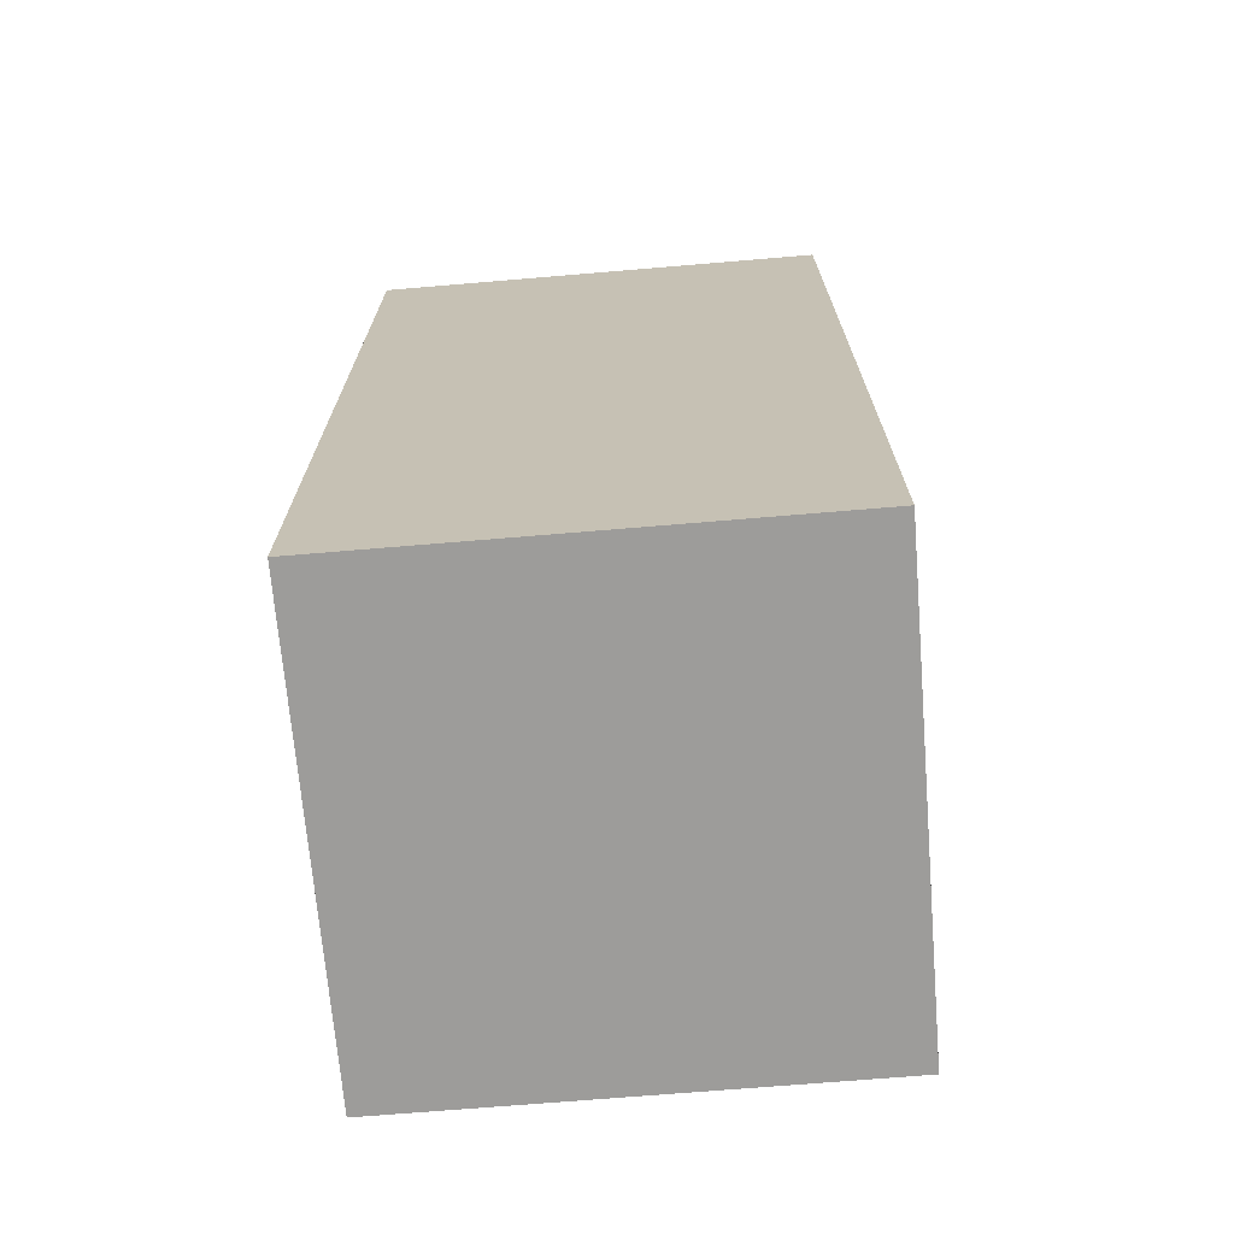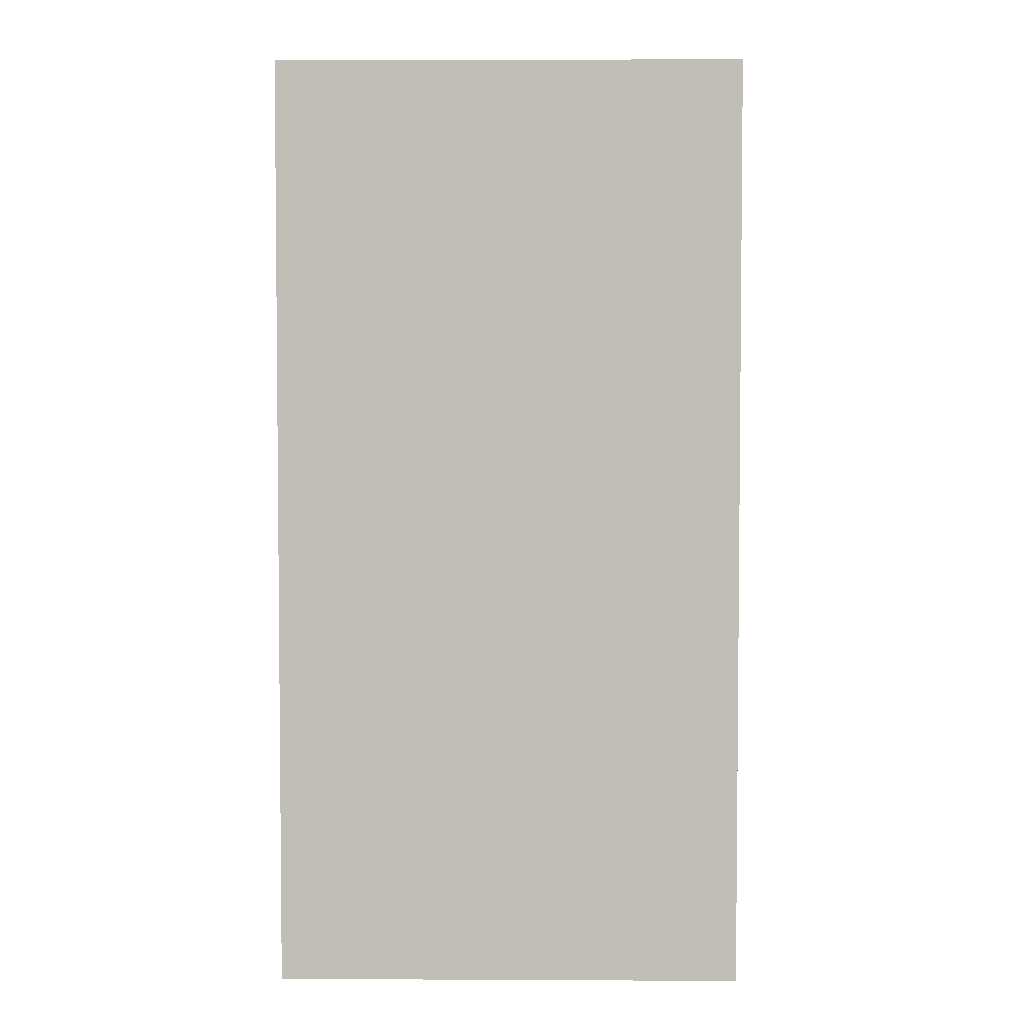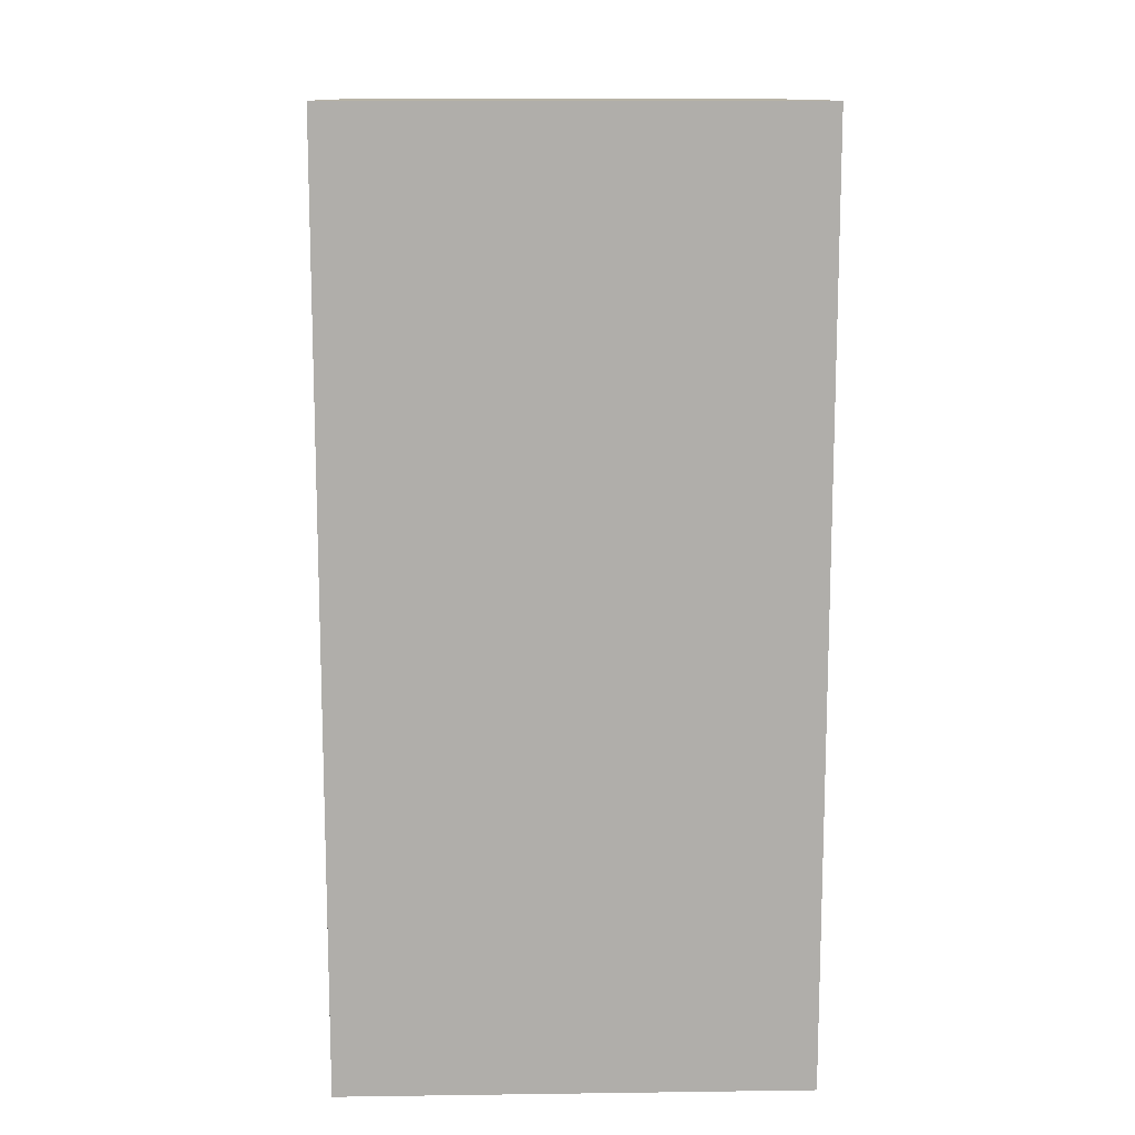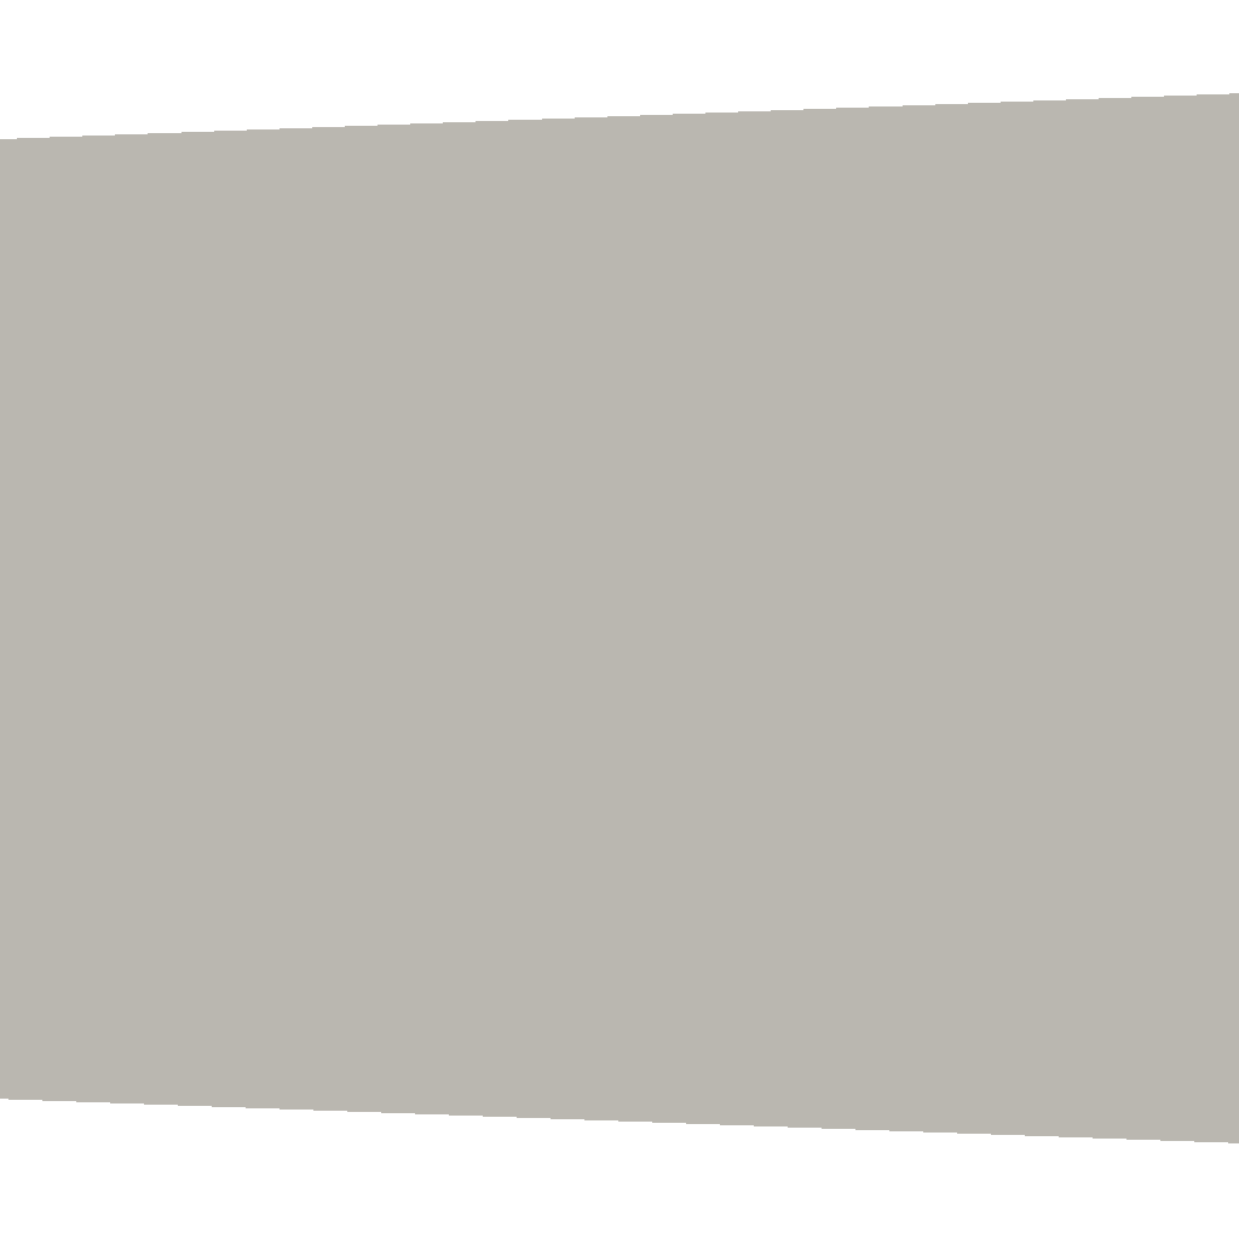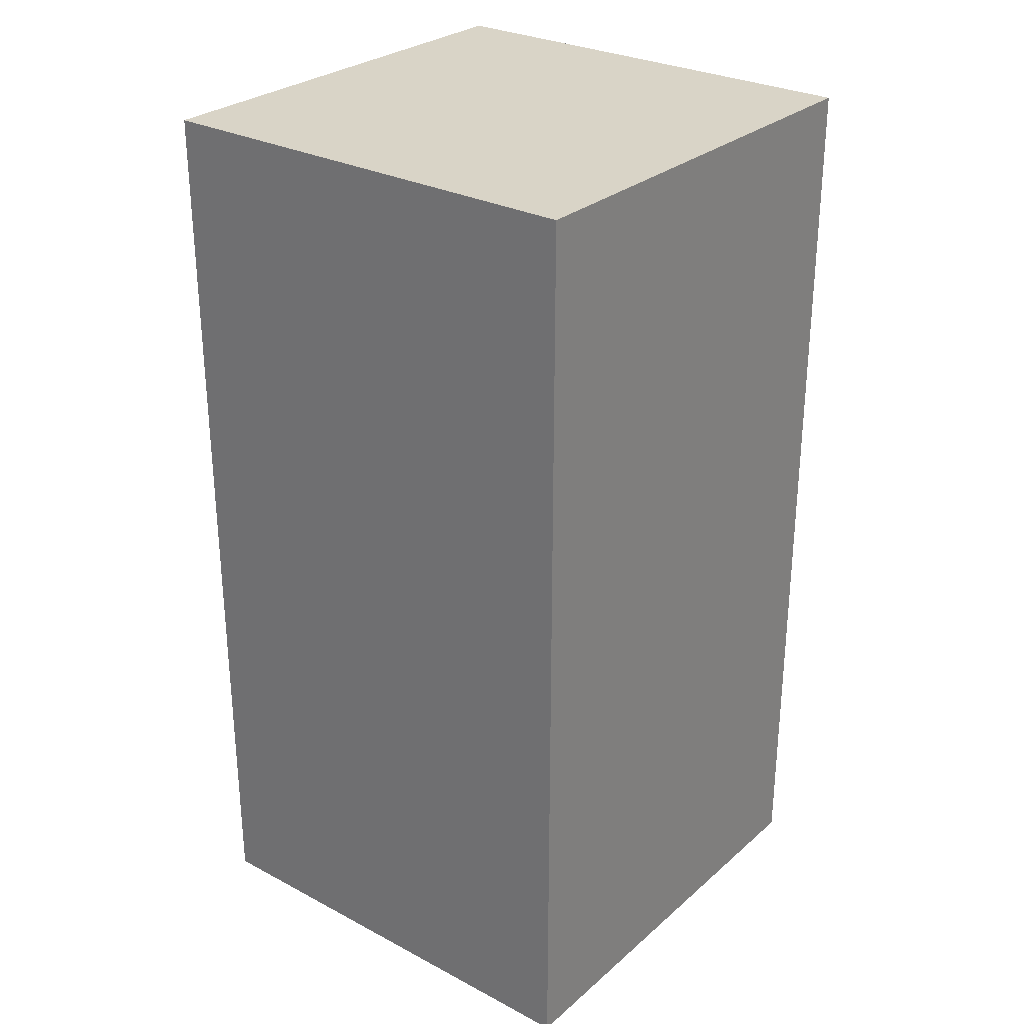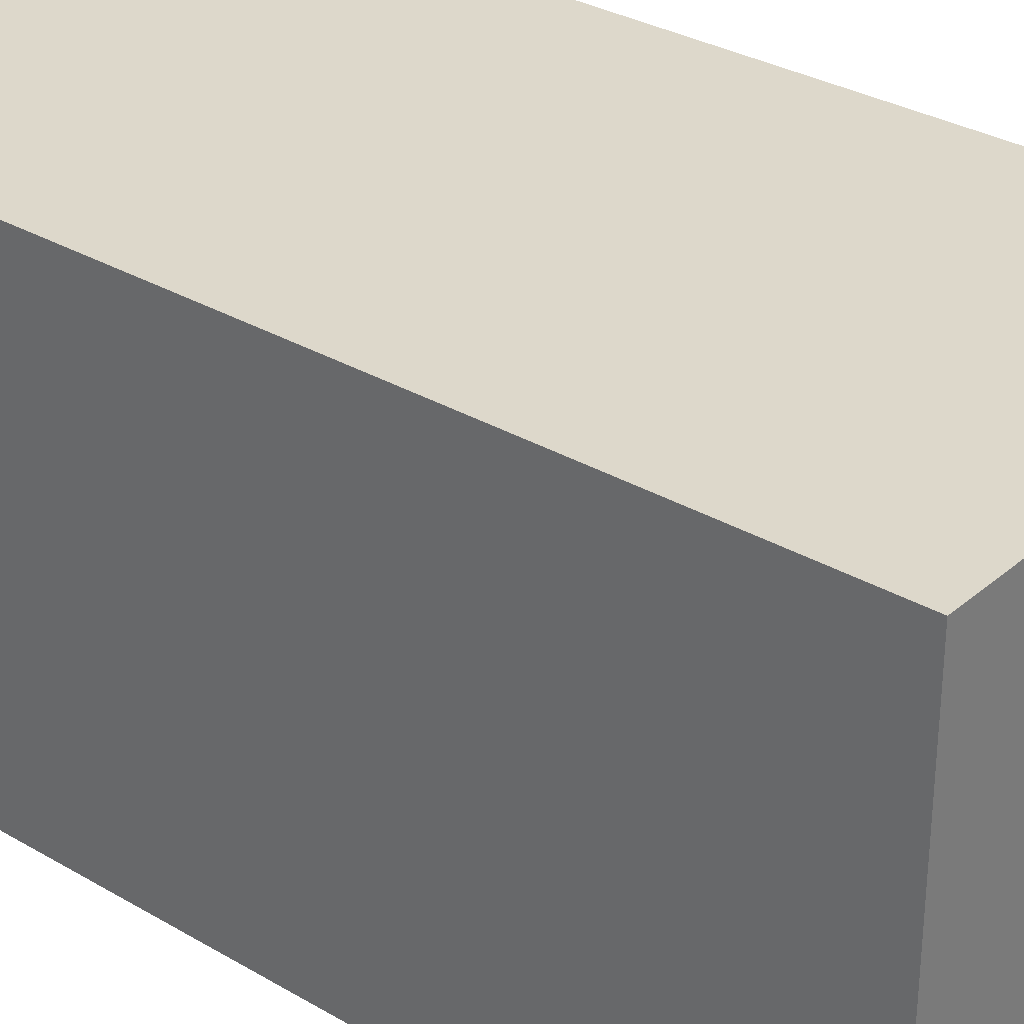
<metadata>
{"format":"obj","ext":"obj","renderer":"f3d","projection":"perspective","resolution":1024,"background":"white","views":[{"elev":-70.3,"azim":-85.2,"up":"+Y"},{"elev":3.7,"azim":90.9,"up":"+Y"},{"elev":12.4,"azim":-91.8,"up":"+Y"},{"elev":-0.1,"azim":-73.0,"up":"+Z"},{"elev":28.5,"azim":-141.7,"up":"+Y"},{"elev":31.4,"azim":-50.2,"up":"+Z"}]}
</metadata>
<code>
v 1 0 0
v 1 0 1
v 0 0 1
v 0 0 0
v 1 2 0
v 1 2 1
v 0 2 1
v 0 2 0
f 1 2 3 4
f 5 8 7 6
f 1 5 6 2
f 2 6 7 3
f 3 7 8 4
f 5 1 4 8

</code>
